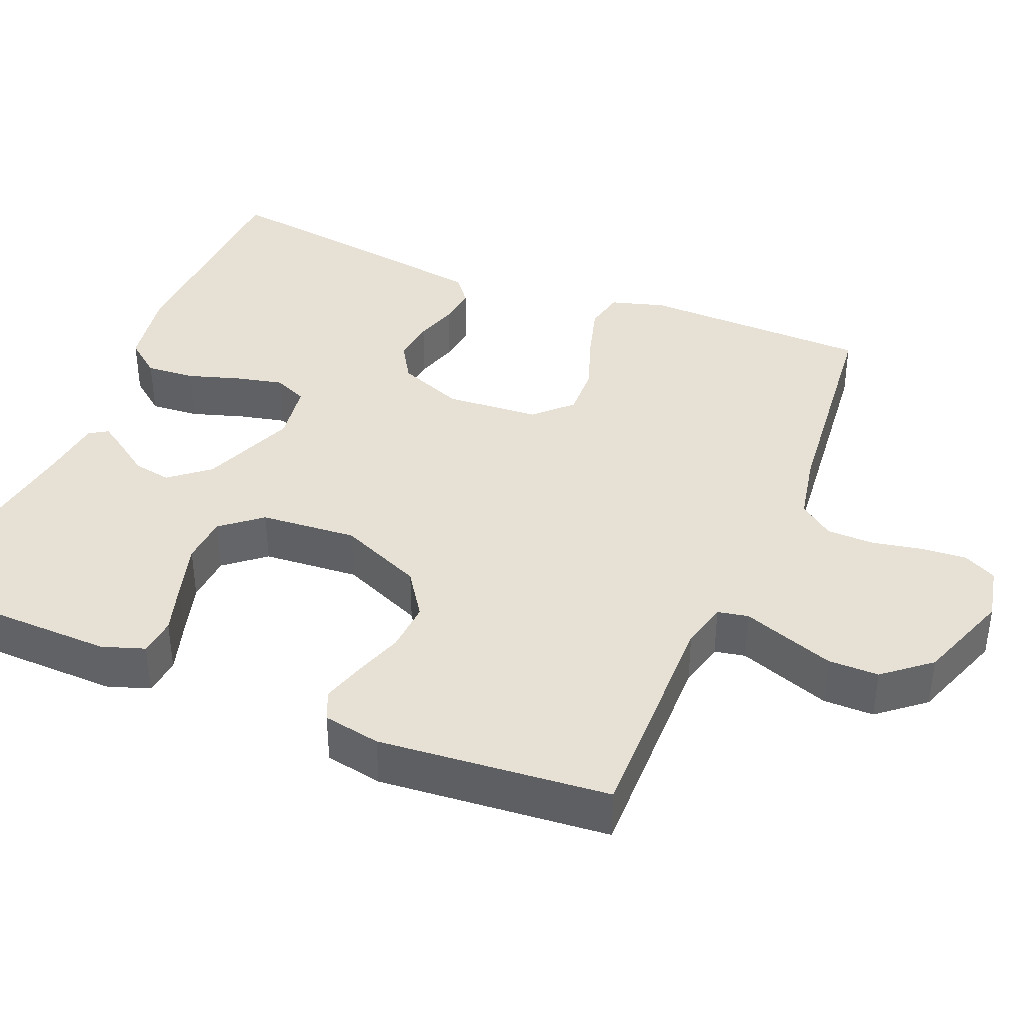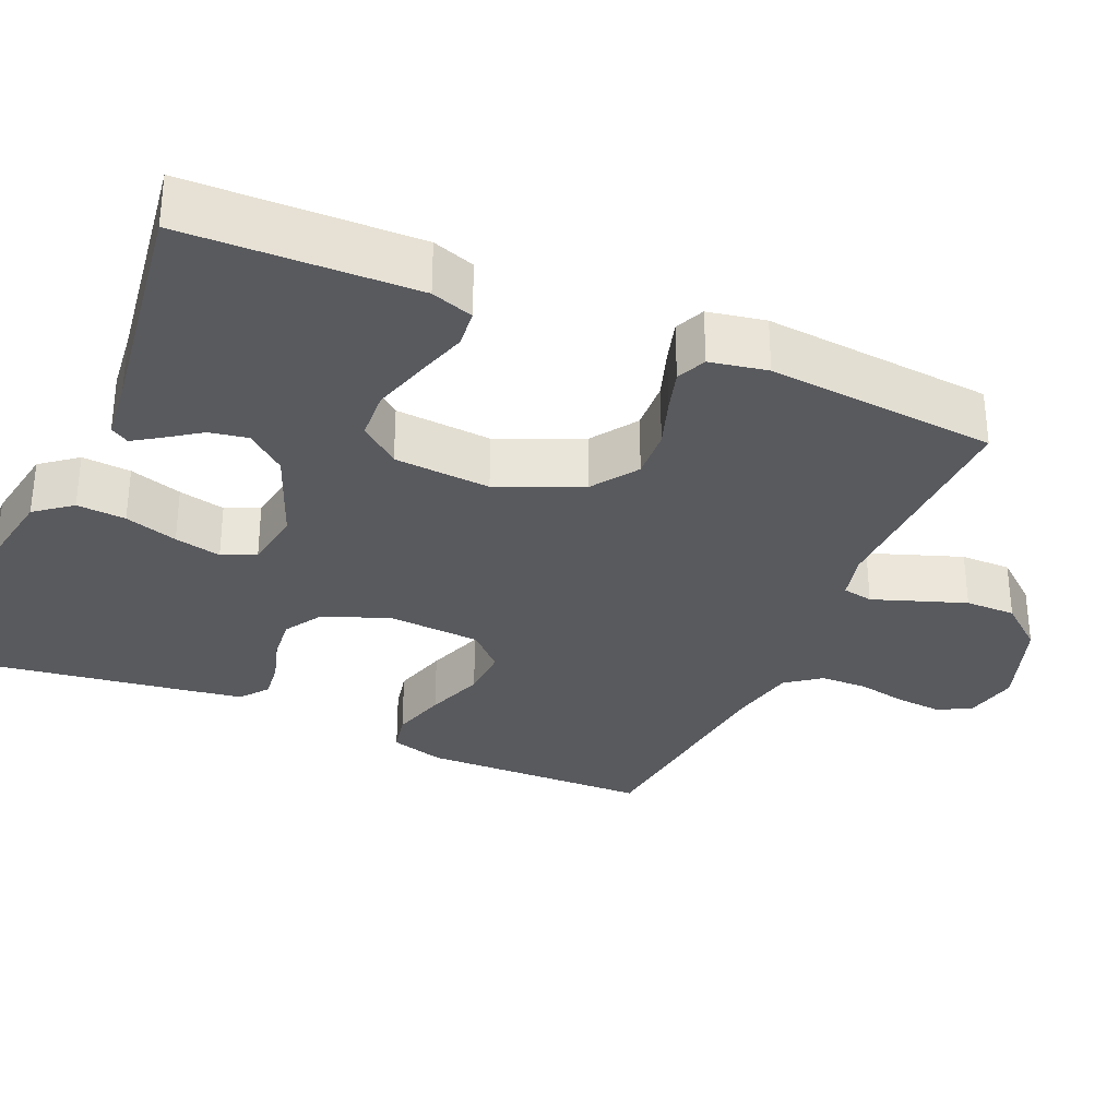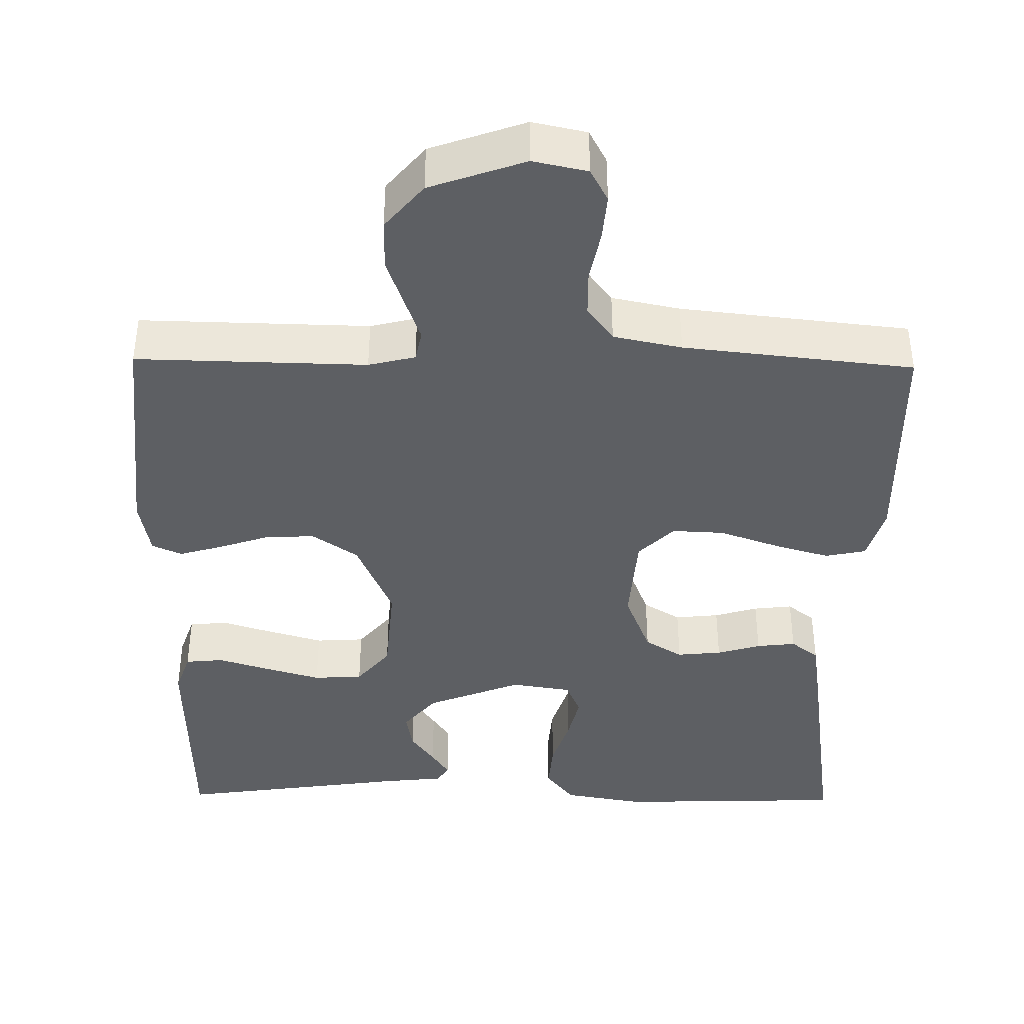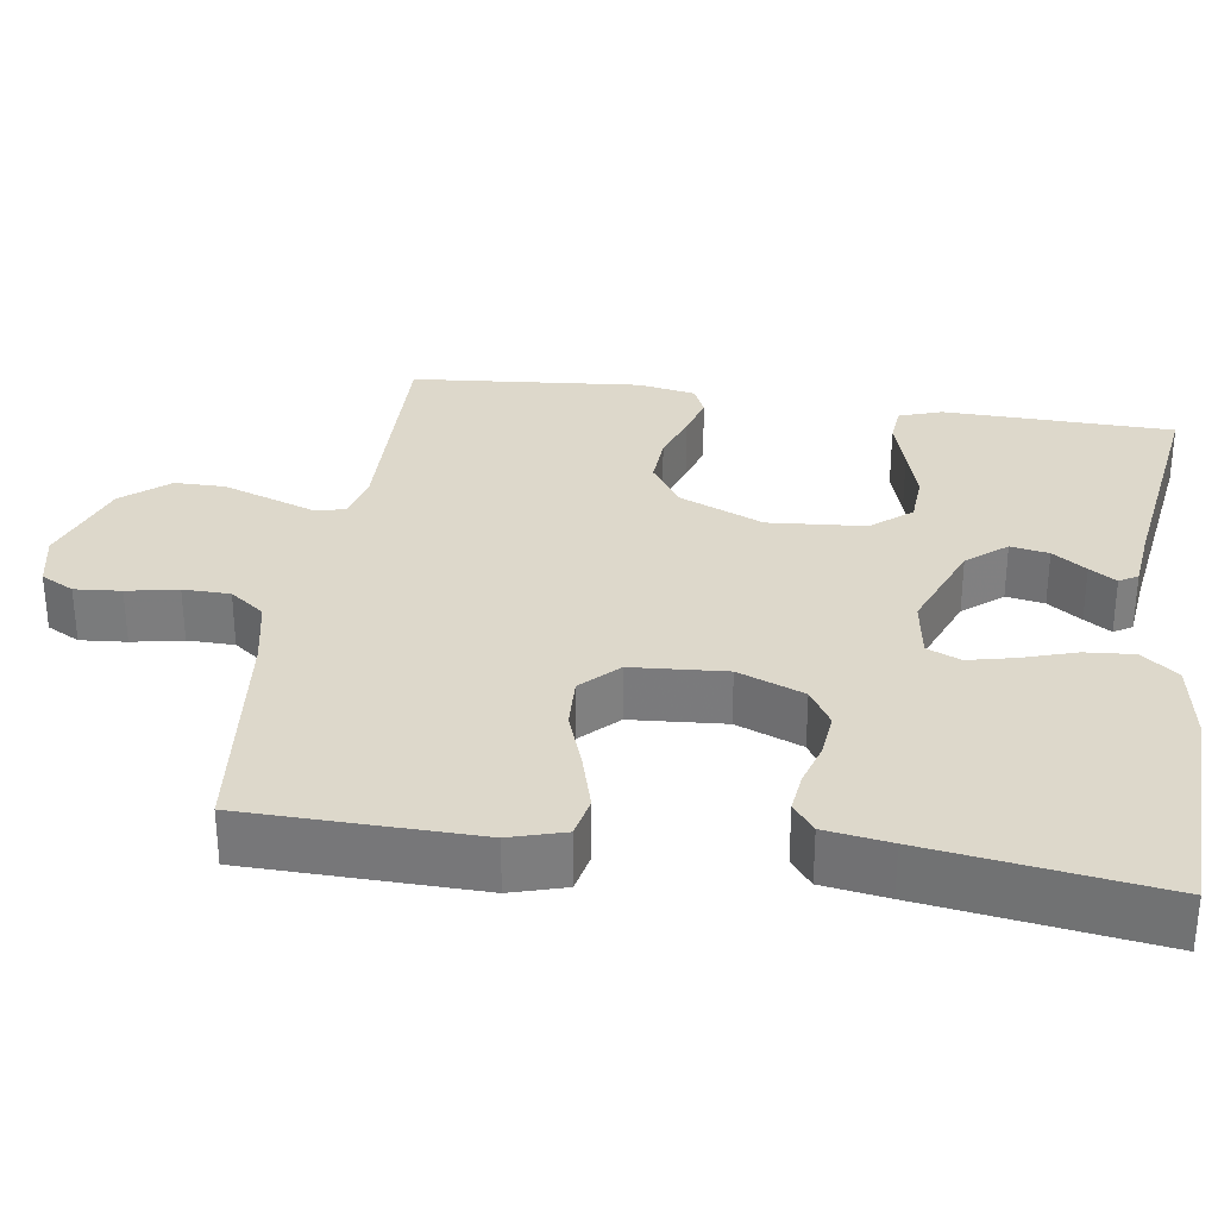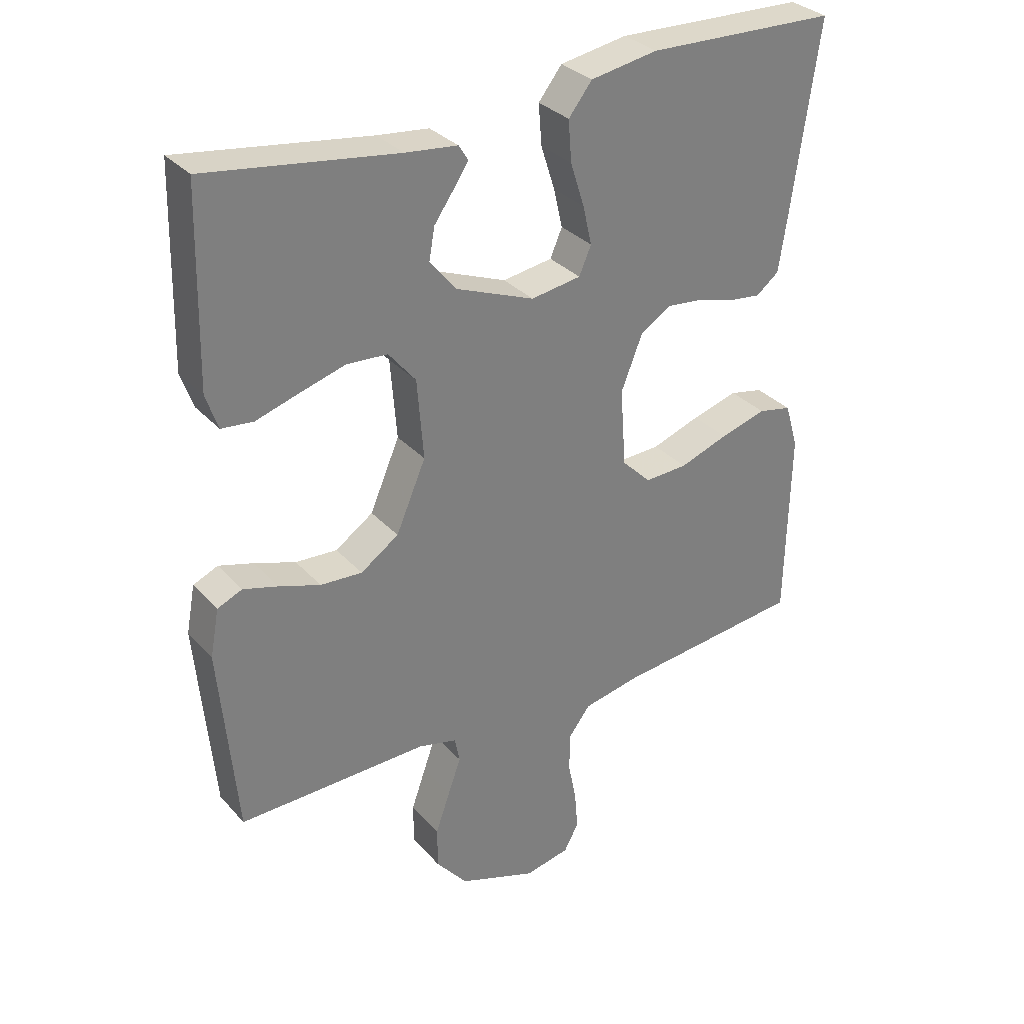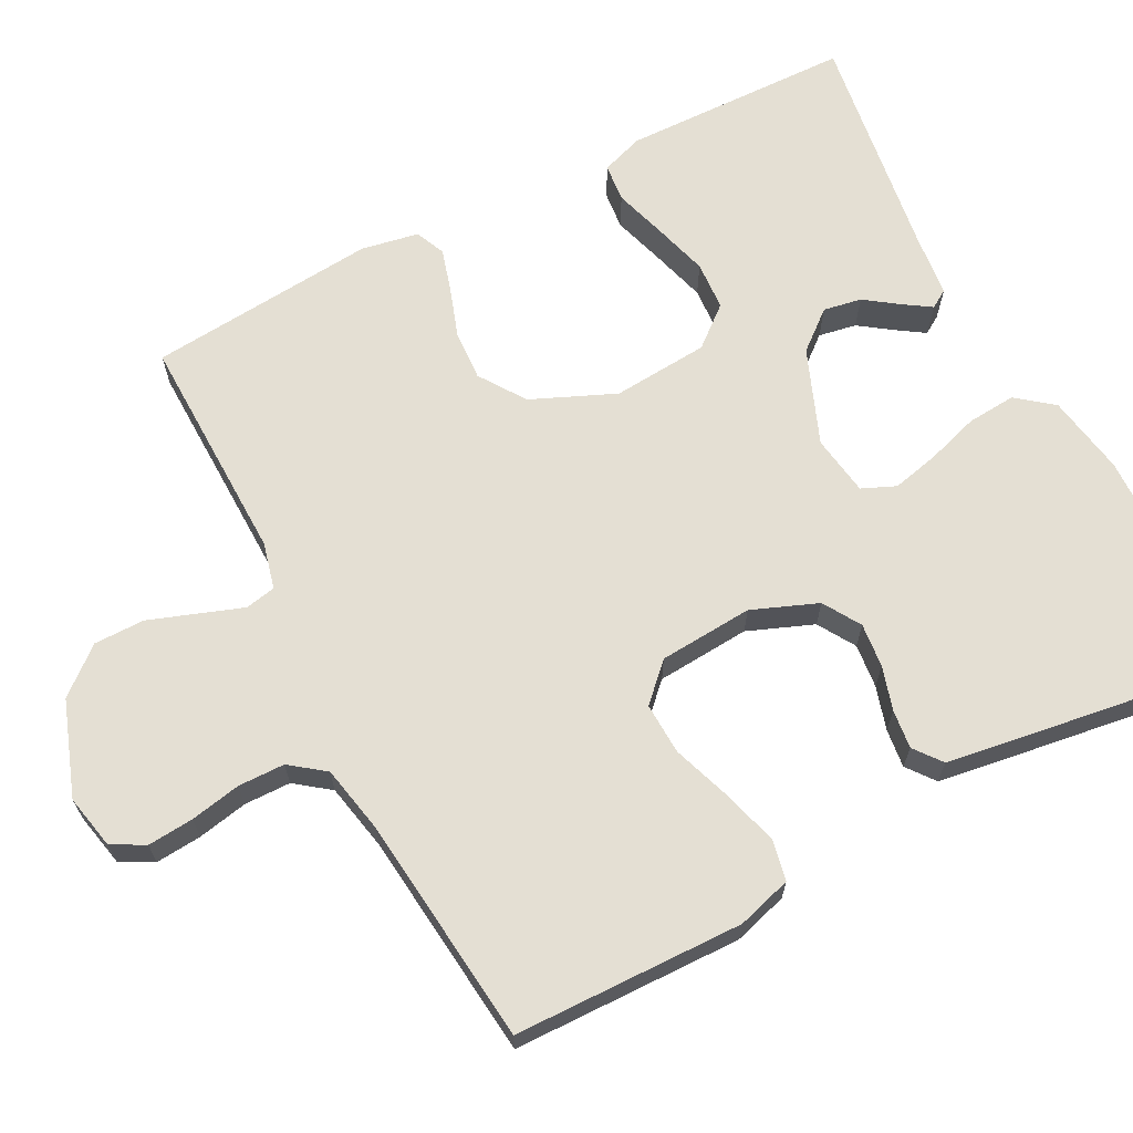
<metadata>
{"format":"obj","ext":"obj","renderer":"f3d","projection":"perspective","resolution":1024,"background":"white","views":[{"elev":39.0,"azim":112.6,"up":"+Y"},{"elev":-31.6,"azim":66.5,"up":"+Y"},{"elev":-40.4,"azim":179.1,"up":"+Y"},{"elev":31.2,"azim":-81.6,"up":"+Y"},{"elev":31.8,"azim":145.8,"up":"+Z"},{"elev":66.5,"azim":-117.5,"up":"+Y"}]}
</metadata>
<code>
v -0.5 0.07 -0.5
v -0.506 0.07 -0.2
v -0.485 0.07 -0.129
v -0.432 0.07 -0.118
v -0.359 0.07 -0.139
v -0.282 0.07 -0.166
v -0.214 0.07 -0.169
v -0.168 0.07 -0.123
v -0.159 0.07 0
v -0.193 0.07 0.086
v -0.242 0.07 0.116
v -0.3 0.07 0.11
v -0.357 0.07 0.093
v -0.408 0.07 0.087
v -0.444 0.07 0.115
v -0.457 0.07 0.2
v -0.5 0.07 0.5
v -0.2 0.07 0.51
v -0.094 0.07 0.492
v -0.057 0.07 0.445
v -0.062 0.07 0.381
v -0.084 0.07 0.312
v -0.098 0.07 0.251
v -0.079 0.07 0.207
v 0 0.07 0.195
v 0.124 0.07 0.244
v 0.166 0.07 0.295
v 0.157 0.07 0.345
v 0.126 0.07 0.389
v 0.103 0.07 0.424
v 0.118 0.07 0.448
v 0.2 0.07 0.457
v 0.5 0.07 0.5
v 0.507 0.07 0.2
v 0.488 0.07 0.145
v 0.438 0.07 0.14
v 0.37 0.07 0.161
v 0.298 0.07 0.182
v 0.234 0.07 0.178
v 0.191 0.07 0.126
v 0.181 0.07 0
v 0.228 0.07 -0.109
v 0.288 0.07 -0.15
v 0.354 0.07 -0.146
v 0.419 0.07 -0.124
v 0.474 0.07 -0.108
v 0.513 0.07 -0.125
v 0.527 0.07 -0.2
v 0.5 0.07 -0.5
v 0.2 0.07 -0.494
v 0.139 0.07 -0.509
v 0.131 0.07 -0.549
v 0.151 0.07 -0.605
v 0.174 0.07 -0.67
v 0.174 0.07 -0.736
v 0.124 0.07 -0.796
v 0 0.07 -0.84
v -0.071 0.07 -0.825
v -0.094 0.07 -0.782
v -0.089 0.07 -0.722
v -0.076 0.07 -0.656
v -0.077 0.07 -0.595
v -0.111 0.07 -0.55
v -0.2 0.07 -0.532
v -0.5 0 -0.5
v -0.506 0 -0.2
v -0.485 0 -0.129
v -0.432 0 -0.118
v -0.359 0 -0.139
v -0.282 0 -0.166
v -0.214 0 -0.169
v -0.168 0 -0.123
v -0.159 0 0
v -0.193 0 0.086
v -0.242 0 0.116
v -0.3 0 0.11
v -0.357 0 0.093
v -0.408 0 0.087
v -0.444 0 0.115
v -0.457 0 0.2
v -0.5 0 0.5
v -0.2 0 0.51
v -0.094 0 0.492
v -0.057 0 0.445
v -0.062 0 0.381
v -0.084 0 0.312
v -0.098 0 0.251
v -0.079 0 0.207
v 0 0 0.195
v 0.124 0 0.244
v 0.166 0 0.295
v 0.157 0 0.345
v 0.126 0 0.389
v 0.103 0 0.424
v 0.118 0 0.448
v 0.2 0 0.457
v 0.5 0 0.5
v 0.507 0 0.2
v 0.488 0 0.145
v 0.438 0 0.14
v 0.37 0 0.161
v 0.298 0 0.182
v 0.234 0 0.178
v 0.191 0 0.126
v 0.181 0 0
v 0.228 0 -0.109
v 0.288 0 -0.15
v 0.354 0 -0.146
v 0.419 0 -0.124
v 0.474 0 -0.108
v 0.513 0 -0.125
v 0.527 0 -0.2
v 0.5 0 -0.5
v 0.2 0 -0.494
v 0.139 0 -0.509
v 0.131 0 -0.549
v 0.151 0 -0.605
v 0.174 0 -0.67
v 0.174 0 -0.736
v 0.124 0 -0.796
v 0 0 -0.84
v -0.071 0 -0.825
v -0.094 0 -0.782
v -0.089 0 -0.722
v -0.076 0 -0.656
v -0.077 0 -0.595
v -0.111 0 -0.55
v -0.2 0 -0.532
f 59 60 61
f 58 59 61
f 57 58 61
f 56 57 61
f 55 56 61
f 54 55 61
f 53 54 61
f 52 53 61
f 51 52 61 62
f 48 49 50
f 47 48 50
f 46 47 50
f 45 46 50
f 44 45 50
f 43 44 50 51
f 51 62 63
f 43 51 63
f 42 43 63
f 35 36 37
f 34 35 37
f 33 34 37
f 32 33 37
f 32 37 38
f 31 32 38
f 30 31 38
f 29 30 38
f 28 29 38
f 27 28 38 39
f 20 21 22
f 19 20 22
f 18 19 22
f 17 18 22
f 16 17 22
f 15 16 22
f 14 15 22
f 13 14 22
f 12 13 22
f 11 12 22 23
f 10 11 23 24
f 4 5 6
f 3 4 6
f 2 3 6
f 1 2 6
f 64 1 6
f 64 6 7
f 64 7 8
f 63 64 8
f 42 63 8
f 41 42 8
f 40 41 8 9
f 26 27 39 40
f 40 9 10
f 26 40 10
f 25 26 10
f 10 24 25
f 125 124 123
f 125 123 122
f 125 122 121
f 125 121 120
f 125 120 119
f 125 119 118
f 125 118 117
f 125 117 116
f 126 125 116 115
f 114 113 112
f 114 112 111
f 114 111 110
f 114 110 109
f 114 109 108
f 115 114 108 107
f 127 126 115
f 127 115 107
f 127 107 106
f 101 100 99
f 101 99 98
f 101 98 97
f 101 97 96
f 102 101 96
f 102 96 95
f 102 95 94
f 102 94 93
f 102 93 92
f 103 102 92 91
f 86 85 84
f 86 84 83
f 86 83 82
f 86 82 81
f 86 81 80
f 86 80 79
f 86 79 78
f 86 78 77
f 86 77 76
f 87 86 76 75
f 88 87 75 74
f 70 69 68
f 70 68 67
f 70 67 66
f 70 66 65
f 70 65 128
f 71 70 128
f 72 71 128
f 72 128 127
f 72 127 106
f 72 106 105
f 73 72 105 104
f 104 103 91 90
f 74 73 104
f 74 104 90
f 74 90 89
f 89 88 74
f 1 65 66 2
f 2 66 67 3
f 3 67 68 4
f 4 68 69 5
f 5 69 70 6
f 6 70 71 7
f 7 71 72 8
f 8 72 73 9
f 9 73 74 10
f 10 74 75 11
f 11 75 76 12
f 12 76 77 13
f 13 77 78 14
f 14 78 79 15
f 15 79 80 16
f 16 80 81 17
f 17 81 82 18
f 18 82 83 19
f 19 83 84 20
f 20 84 85 21
f 21 85 86 22
f 22 86 87 23
f 23 87 88 24
f 24 88 89 25
f 25 89 90 26
f 26 90 91 27
f 27 91 92 28
f 28 92 93 29
f 29 93 94 30
f 30 94 95 31
f 31 95 96 32
f 32 96 97 33
f 33 97 98 34
f 34 98 99 35
f 35 99 100 36
f 36 100 101 37
f 37 101 102 38
f 38 102 103 39
f 39 103 104 40
f 40 104 105 41
f 41 105 106 42
f 42 106 107 43
f 43 107 108 44
f 44 108 109 45
f 45 109 110 46
f 46 110 111 47
f 47 111 112 48
f 48 112 113 49
f 49 113 114 50
f 50 114 115 51
f 51 115 116 52
f 52 116 117 53
f 53 117 118 54
f 54 118 119 55
f 55 119 120 56
f 56 120 121 57
f 57 121 122 58
f 58 122 123 59
f 59 123 124 60
f 60 124 125 61
f 61 125 126 62
f 62 126 127 63
f 63 127 128 64
f 64 128 65 1

</code>
